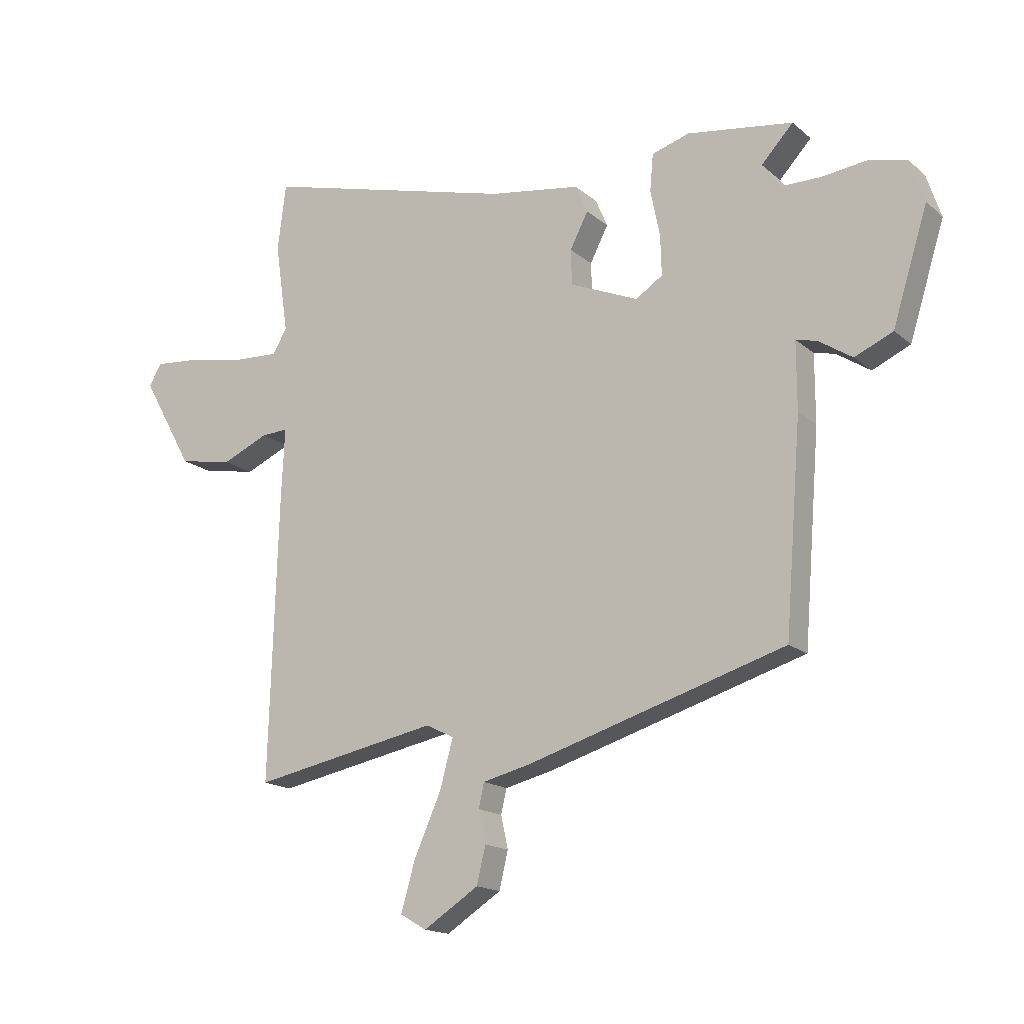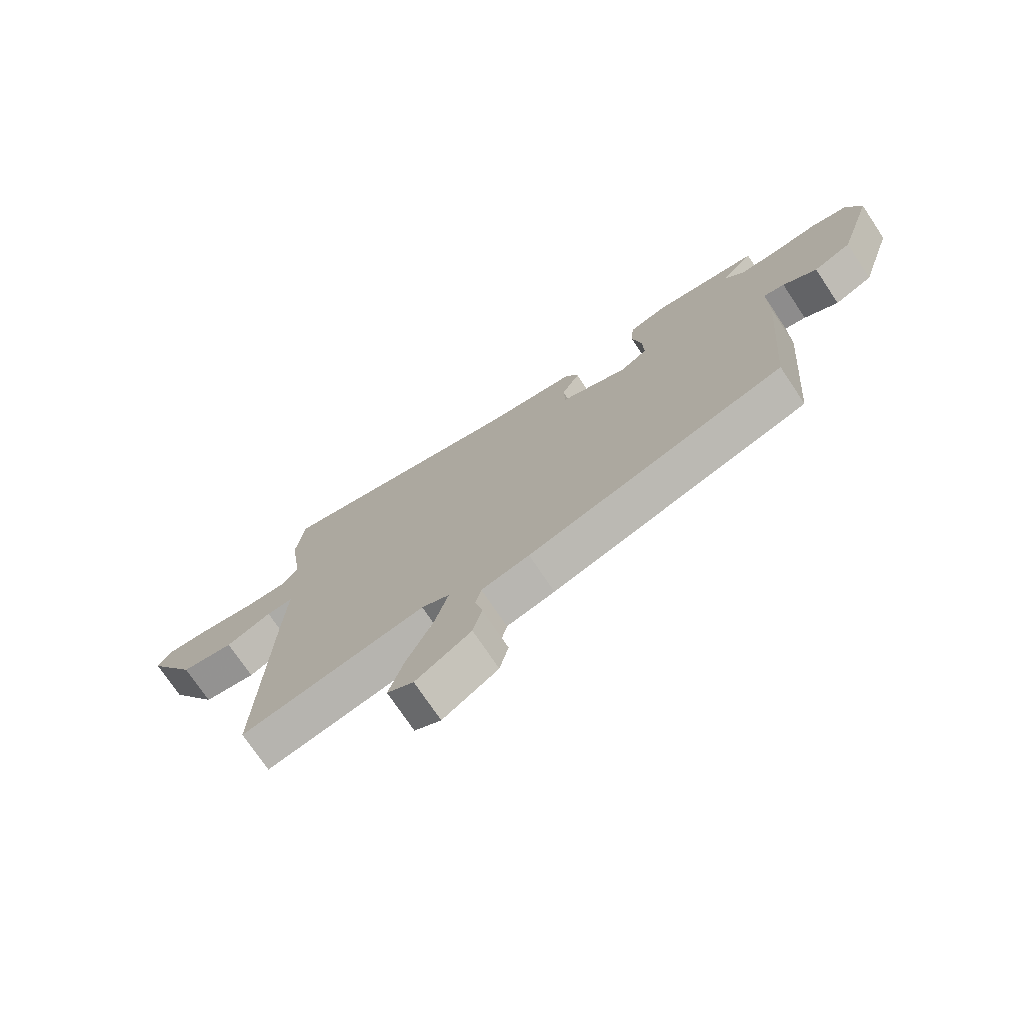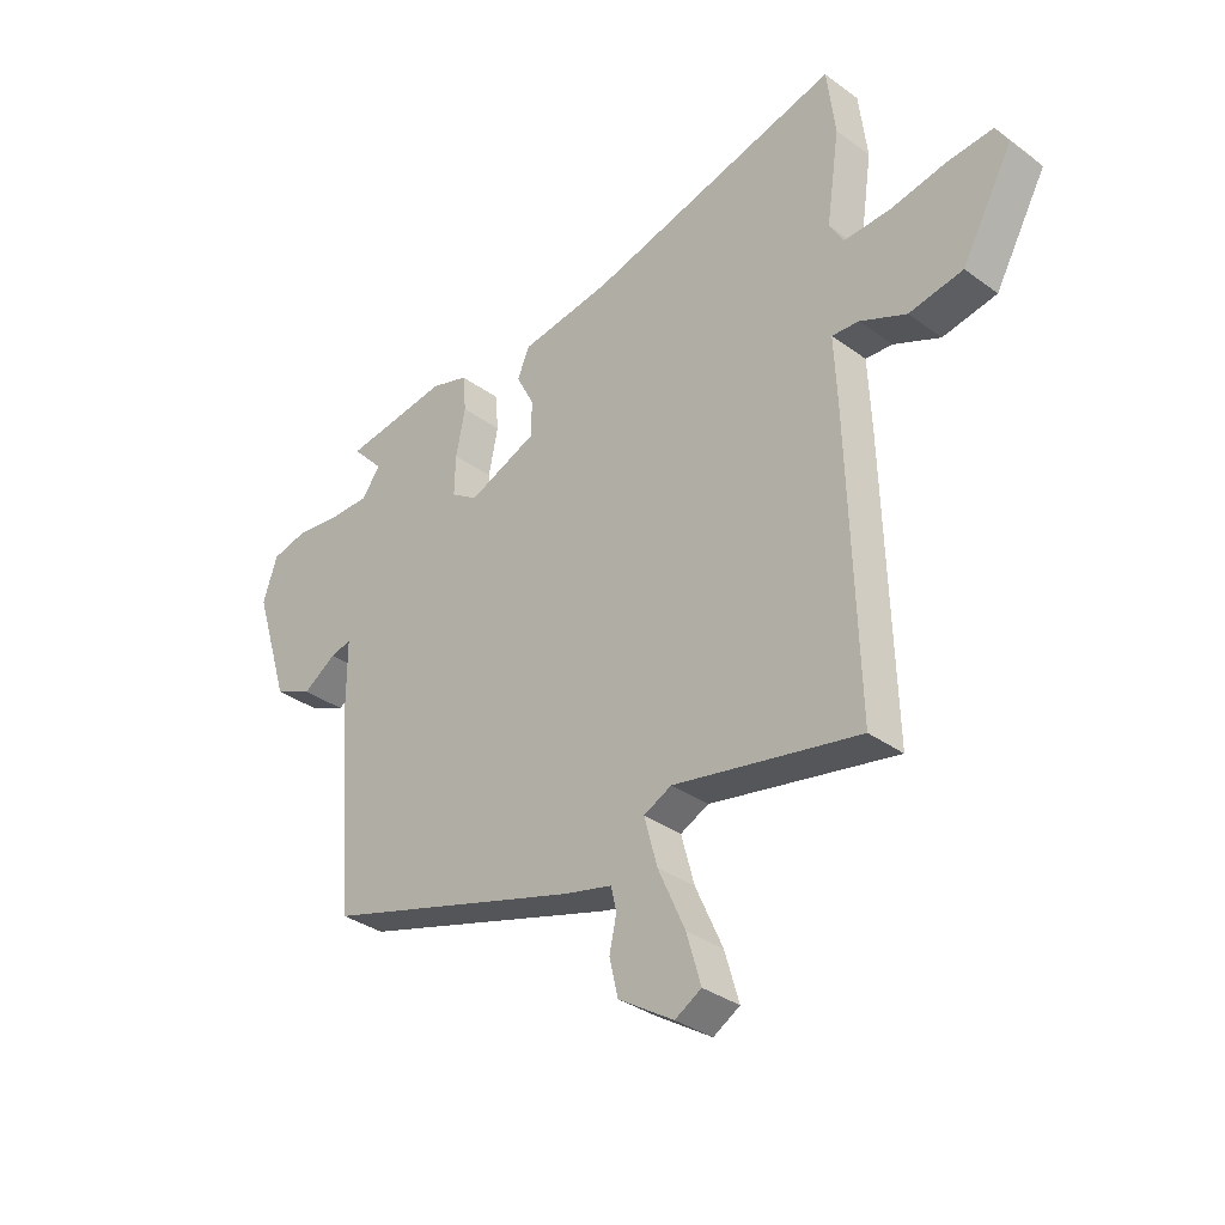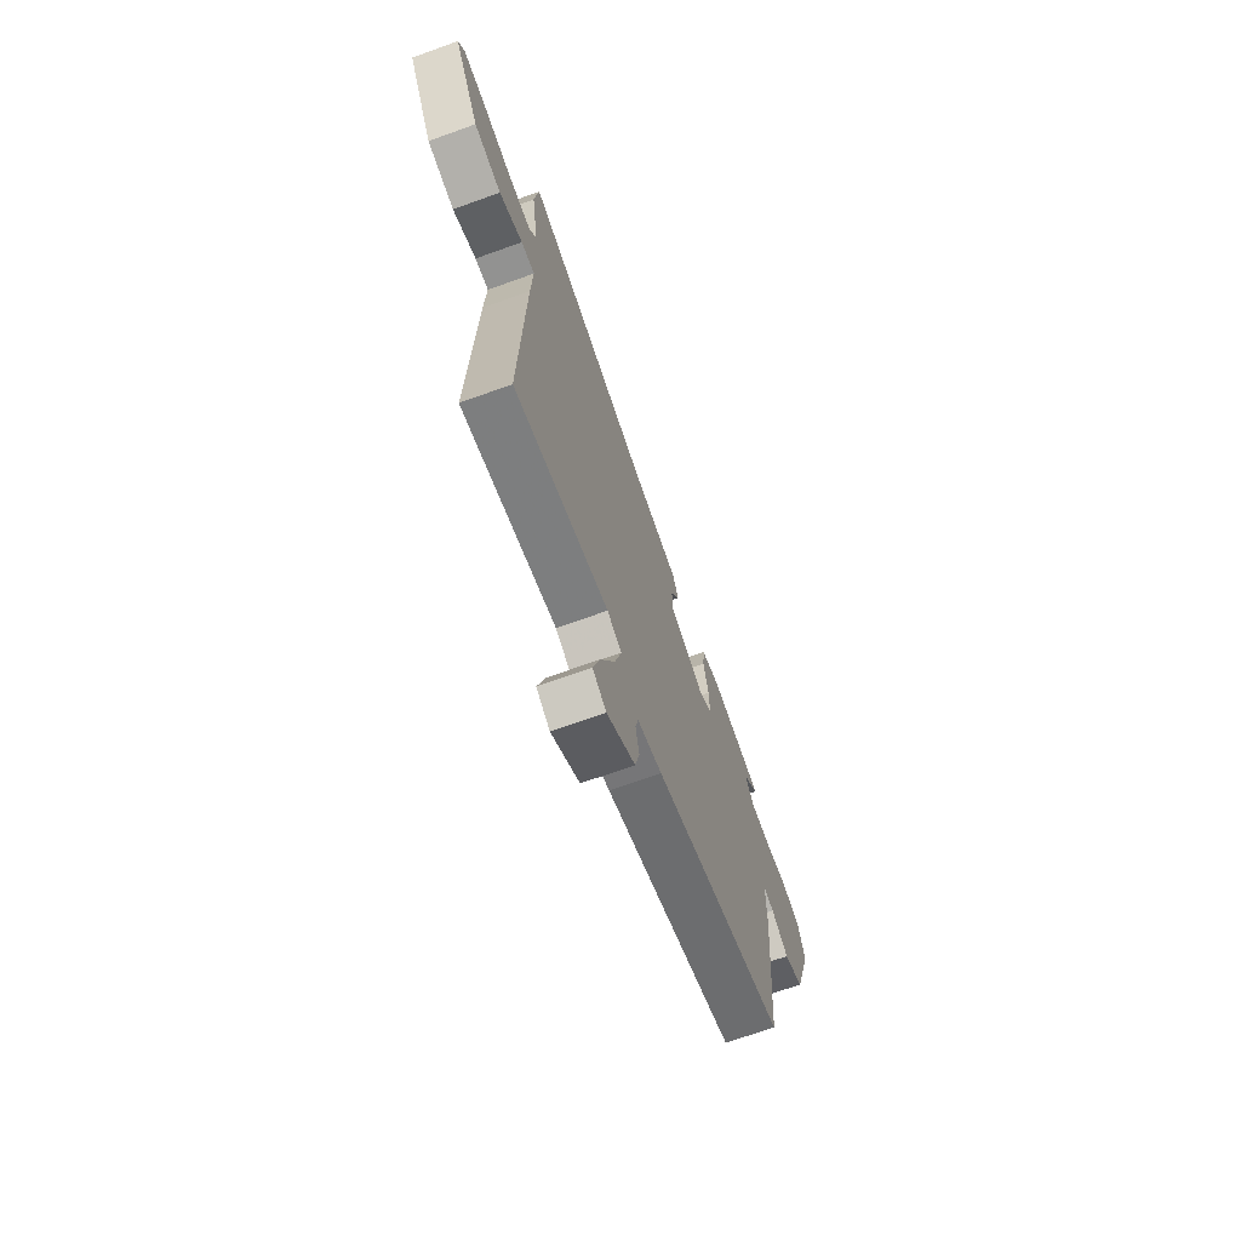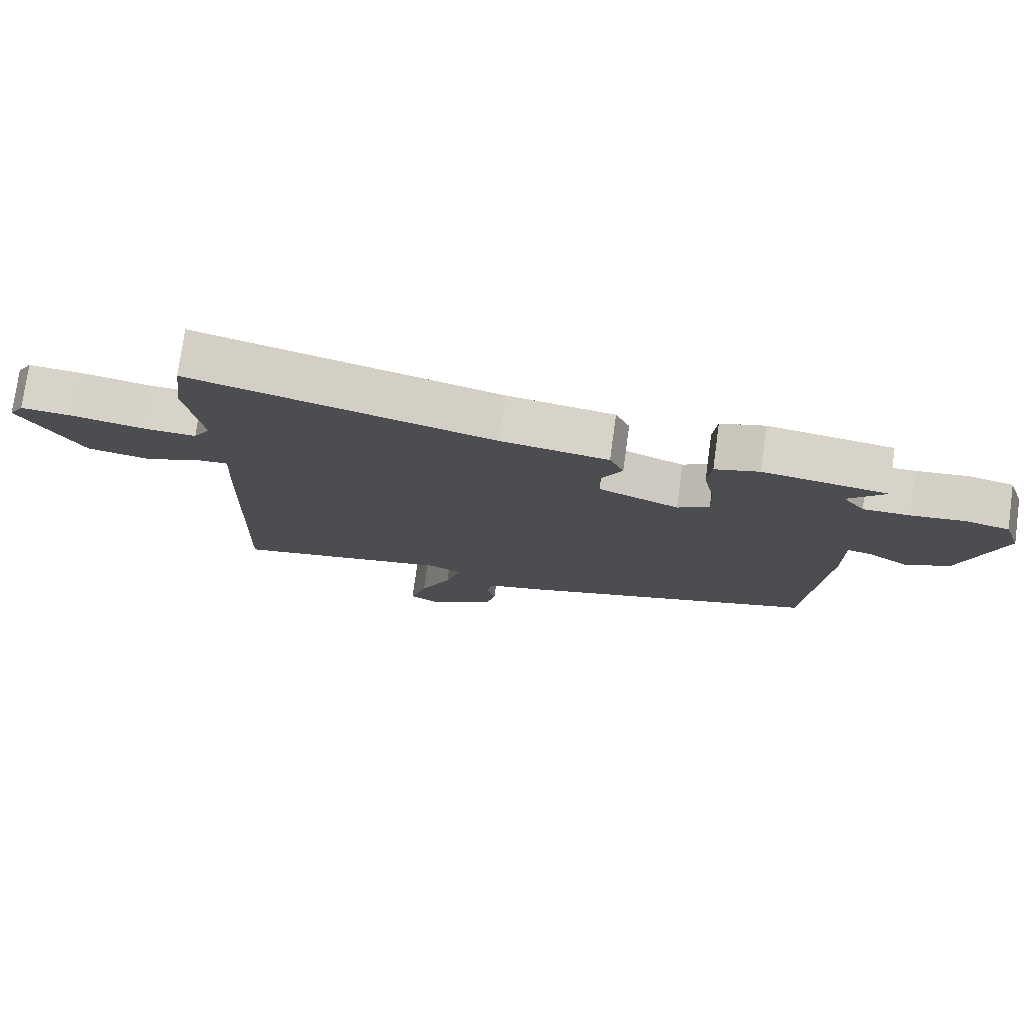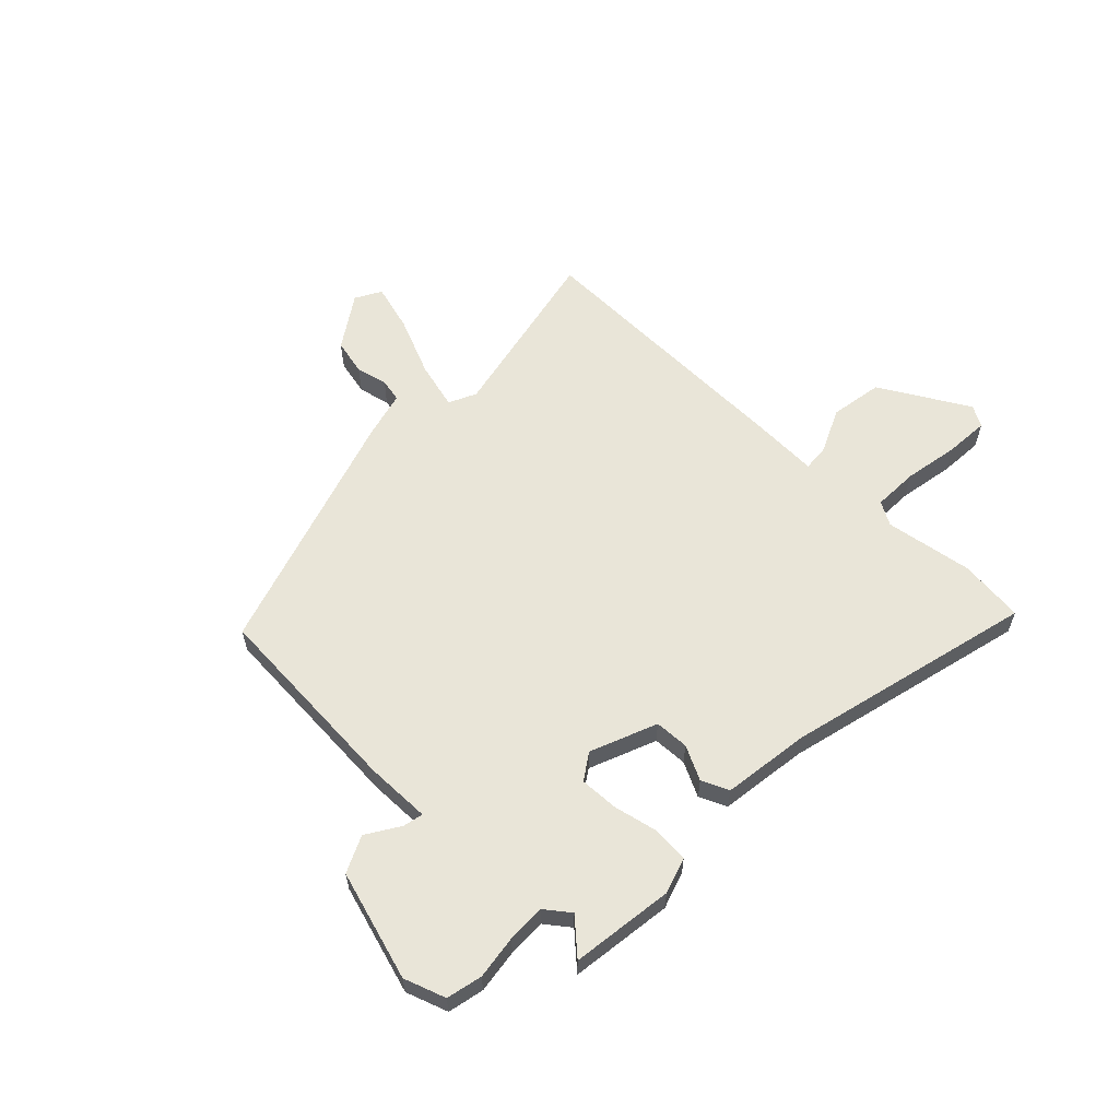
<metadata>
{"format":"obj","ext":"obj","renderer":"f3d","projection":"perspective","resolution":1024,"background":"white","views":[{"elev":-16.4,"azim":-148.5,"up":"+Z"},{"elev":-74.0,"azim":-146.2,"up":"+Z"},{"elev":-33.9,"azim":45.3,"up":"+Z"},{"elev":-69.4,"azim":109.8,"up":"+Z"},{"elev":76.4,"azim":-172.2,"up":"+Z"},{"elev":59.7,"azim":-46.7,"up":"+Y"}]}
</metadata>
<code>
v 0.495 0.07 -0.53
v 0.158 0.07 -0.464
v 0.107 0.07 -0.489
v 0.131 0.07 -0.577
v 0.18 0.07 -0.687
v 0.206 0.07 -0.776
v 0.158 0.07 -0.804
v 0.058 0.07 -0.74
v 0.042 0.07 -0.673
v 0.055 0.07 -0.614
v 0.045 0.07 -0.57
v -0.042 0.07 -0.549
v -0.51 0.07 -0.407
v -0.54 0.07 -0.033
v -0.54 0.07 0.089
v -0.578 0.07 0.08
v -0.639 0.07 0.04
v -0.708 0.07 0.071
v -0.772 0.07 0.275
v -0.746 0.07 0.353
v -0.679 0.07 0.369
v -0.597 0.07 0.359
v -0.525 0.07 0.359
v -0.491 0.07 0.405
v -0.549 0.07 0.467
v -0.357 0.07 0.495
v -0.289 0.07 0.474
v -0.283 0.07 0.407
v -0.3 0.07 0.323
v -0.302 0.07 0.25
v -0.253 0.07 0.218
v -0.129 0.07 0.27
v -0.127 0.07 0.334
v -0.16 0.07 0.398
v -0.138 0.07 0.449
v 0.027 0.07 0.474
v 0.488 0.07 0.596
v 0.503 0.07 0.474
v 0.479 0.07 0.31
v 0.505 0.07 0.266
v 0.589 0.07 0.27
v 0.691 0.07 0.29
v 0.774 0.07 0.297
v 0.797 0.07 0.258
v 0.704 0.07 0.092
v 0.606 0.07 0.074
v 0.522 0.07 0.111
v 0.473 0.07 0.114
v 0.479 0.07 -0.01
v 0.495 0 -0.53
v 0.158 0 -0.464
v 0.107 0 -0.489
v 0.131 0 -0.577
v 0.18 0 -0.687
v 0.206 0 -0.776
v 0.158 0 -0.804
v 0.058 0 -0.74
v 0.042 0 -0.673
v 0.055 0 -0.614
v 0.045 0 -0.57
v -0.042 0 -0.549
v -0.51 0 -0.407
v -0.54 0 -0.033
v -0.54 0 0.089
v -0.578 0 0.08
v -0.639 0 0.04
v -0.708 0 0.071
v -0.772 0 0.275
v -0.746 0 0.353
v -0.679 0 0.369
v -0.597 0 0.359
v -0.525 0 0.359
v -0.491 0 0.405
v -0.549 0 0.467
v -0.357 0 0.495
v -0.289 0 0.474
v -0.283 0 0.407
v -0.3 0 0.323
v -0.302 0 0.25
v -0.253 0 0.218
v -0.129 0 0.27
v -0.127 0 0.334
v -0.16 0 0.398
v -0.138 0 0.449
v 0.027 0 0.474
v 0.488 0 0.596
v 0.503 0 0.474
v 0.479 0 0.31
v 0.505 0 0.266
v 0.589 0 0.27
v 0.691 0 0.29
v 0.774 0 0.297
v 0.797 0 0.258
v 0.704 0 0.092
v 0.606 0 0.074
v 0.522 0 0.111
v 0.473 0 0.114
v 0.479 0 -0.01
f 48 49 1 2
f 45 46 47
f 44 45 47
f 43 44 47
f 42 43 47
f 41 42 47
f 40 41 47 48
f 48 2 3
f 40 48 3
f 39 40 3
f 38 39 3
f 37 38 3
f 36 37 3
f 33 34 35 36
f 32 33 36 3
f 27 28 29
f 26 27 29
f 25 26 29
f 24 25 29
f 23 24 29 30
f 22 23 30 31
f 20 21 22
f 19 20 22
f 18 19 22
f 17 18 22
f 16 17 22
f 15 16 22 31
f 32 3 4
f 31 32 4
f 15 31 4
f 14 15 4
f 13 14 4
f 12 13 4
f 11 12 4
f 7 8 9 10
f 7 10 11
f 6 7 11
f 5 6 11
f 4 5 11
f 51 50 98 97
f 96 95 94
f 96 94 93
f 96 93 92
f 96 92 91
f 96 91 90
f 97 96 90 89
f 52 51 97
f 52 97 89
f 52 89 88
f 52 88 87
f 52 87 86
f 52 86 85
f 85 84 83 82
f 52 85 82 81
f 78 77 76
f 78 76 75
f 78 75 74
f 78 74 73
f 79 78 73 72
f 80 79 72 71
f 71 70 69
f 71 69 68
f 71 68 67
f 71 67 66
f 71 66 65
f 80 71 65 64
f 53 52 81
f 53 81 80
f 53 80 64
f 53 64 63
f 53 63 62
f 53 62 61
f 53 61 60
f 59 58 57 56
f 60 59 56
f 60 56 55
f 60 55 54
f 60 54 53
f 1 50 51 2
f 2 51 52 3
f 3 52 53 4
f 4 53 54 5
f 5 54 55 6
f 6 55 56 7
f 7 56 57 8
f 8 57 58 9
f 9 58 59 10
f 10 59 60 11
f 11 60 61 12
f 12 61 62 13
f 13 62 63 14
f 14 63 64 15
f 15 64 65 16
f 16 65 66 17
f 17 66 67 18
f 18 67 68 19
f 19 68 69 20
f 20 69 70 21
f 21 70 71 22
f 22 71 72 23
f 23 72 73 24
f 24 73 74 25
f 25 74 75 26
f 26 75 76 27
f 27 76 77 28
f 28 77 78 29
f 29 78 79 30
f 30 79 80 31
f 31 80 81 32
f 32 81 82 33
f 33 82 83 34
f 34 83 84 35
f 35 84 85 36
f 36 85 86 37
f 37 86 87 38
f 38 87 88 39
f 39 88 89 40
f 40 89 90 41
f 41 90 91 42
f 42 91 92 43
f 43 92 93 44
f 44 93 94 45
f 45 94 95 46
f 46 95 96 47
f 47 96 97 48
f 48 97 98 49
f 49 98 50 1

</code>
